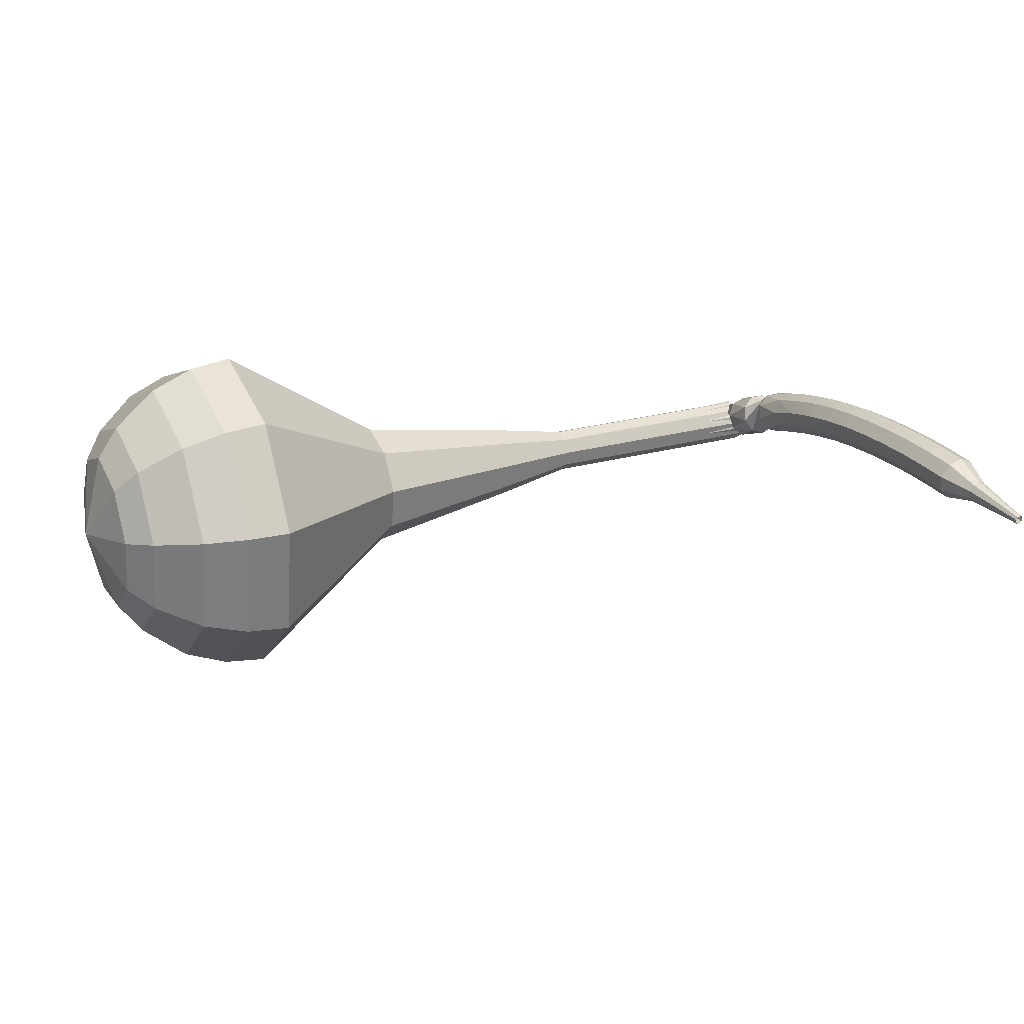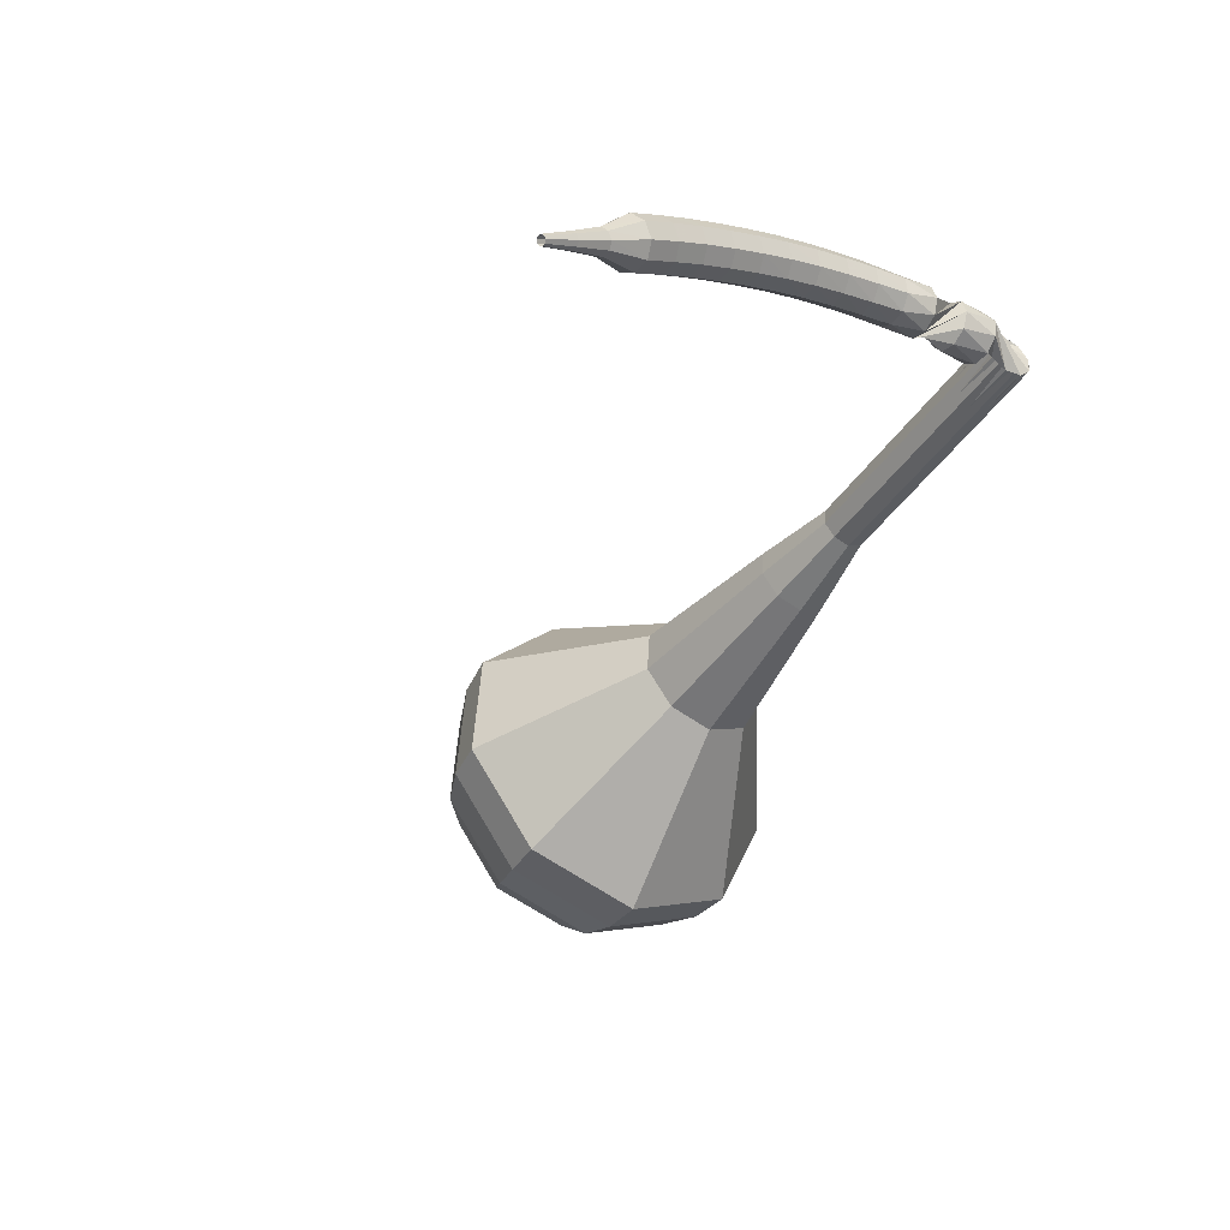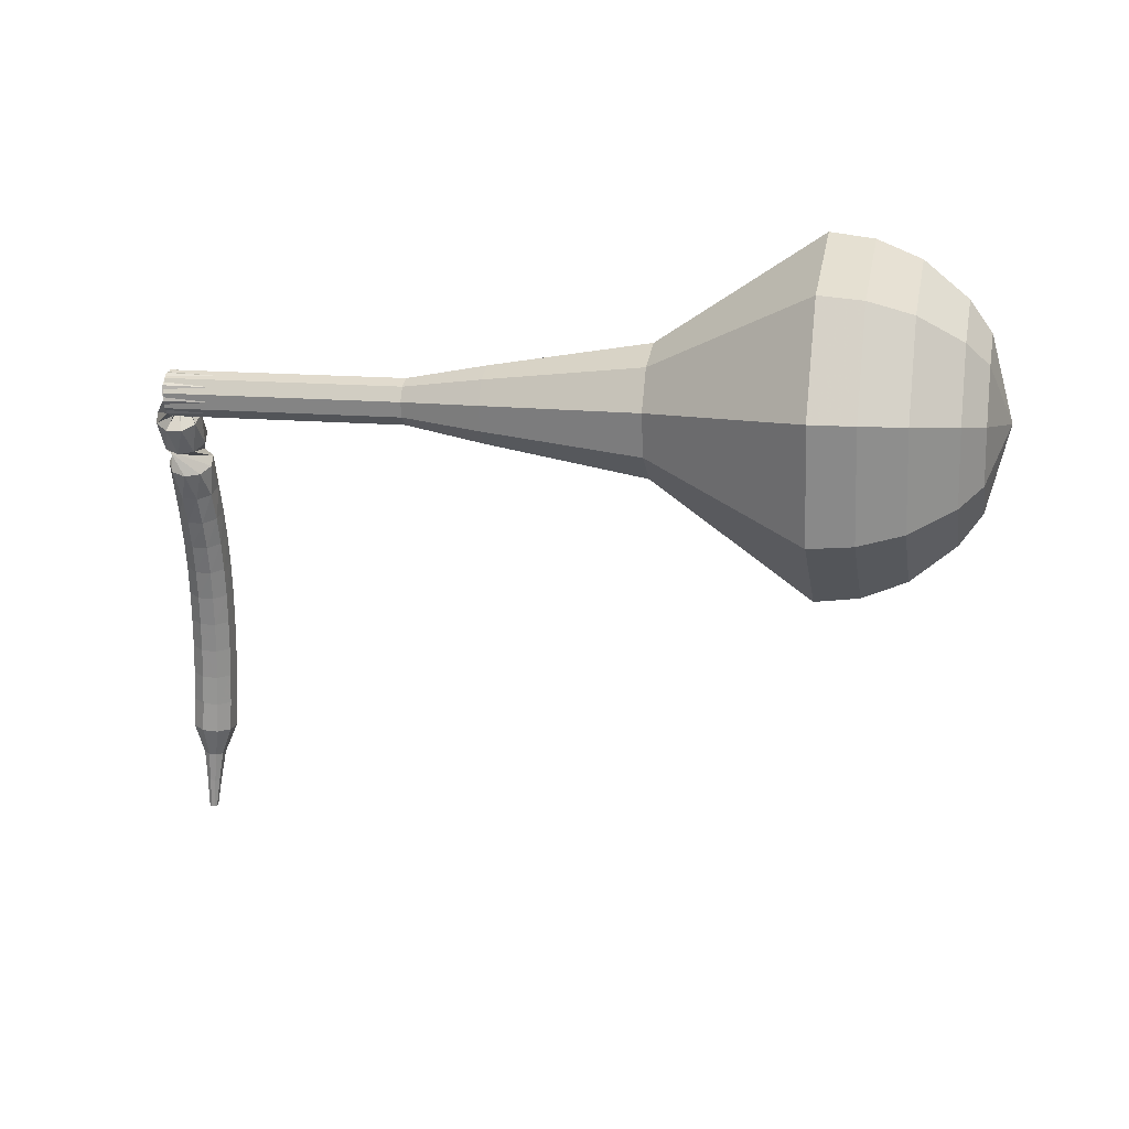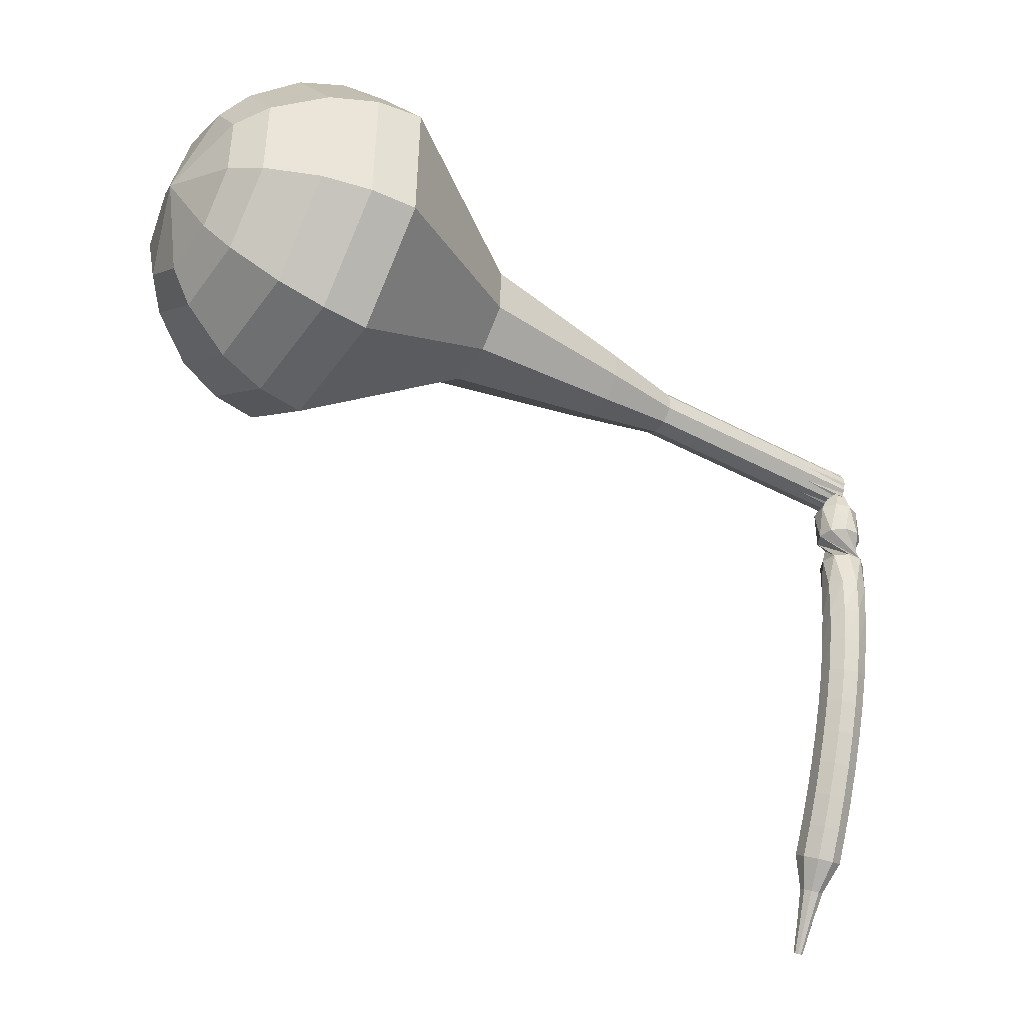
<metadata>
{"format":"obj","ext":"obj","renderer":"f3d","projection":"perspective","resolution":1024,"background":"white","views":[{"elev":-0.8,"azim":154.4,"up":"+Y"},{"elev":-31.3,"azim":-123.1,"up":"+Y"},{"elev":-44.1,"azim":5.0,"up":"+Y"},{"elev":-35.8,"azim":135.3,"up":"+Z"}]}
</metadata>
<code>
g tube1
v 163.7 150.1 152.1
v 163.9 151.3 148.9
v 164.5 154.1 147.2
v 165.1 157.4 147.8
v 165.4 159.6 150.4
v 165.3 159.6 153.8
v 164.9 157.5 156.4
v 164.3 154.2 157
v 163.8 151.3 155.3
v 163.7 150.1 152.1
v 164.8 151.3 152.1
v 165 152.1 149.8
v 165.4 154.2 148.6
v 165.8 156.6 149
v 166.1 158.2 150.9
v 166 158.2 153.4
v 165.7 156.6 155.3
v 165.3 154.2 155.7
v 164.9 152.1 154.5
v 164.8 151.3 152.1
v 166.4 154.7 152.2
v 166.4 154.7 152.2
v 166.4 154.7 152.2
v 166.4 154.7 152.2
v 166.4 154.7 152.2
v 166.4 154.7 152.2
v 166.4 154.7 152.2
v 166.4 154.7 152.2
v 166.4 154.7 152.2
v 166.4 154.7 152.2
v 131.6 161.9 151.4
v 131.6 161.7 150.7
v 131.5 161.1 150.4
v 131.4 160.4 150.5
v 131.3 160 151
v 131.2 160 151.7
v 131.3 160.4 152.2
v 131.4 161.1 152.4
v 131.5 161.7 152
v 131.6 161.9 151.4
v 132.4 161.1 150
v 132.2 160.4 149.9
v 131.6 160 149.9
v 131 160.1 149.9
v 130.5 160.6 150
v 130.5 161.3 150
v 130.9 161.8 150
v 131.5 162 150
v 132.1 161.7 150
v 132.4 161.1 150
v 132.4 161.4 148.6
v 132.3 160.7 148.5
v 131.9 160.2 148.5
v 131.2 160.1 148.5
v 130.6 160.4 148.6
v 130.4 161.1 148.6
v 130.7 161.7 148.6
v 131.3 162 148.6
v 131.9 161.9 148.6
v 132.4 161.4 148.6
v 130.6 161.7 147.2
v 131.2 162.1 147.1
v 131.9 161.9 147.1
v 132.3 161.4 147.1
v 132.3 160.7 147.1
v 131.9 160.2 147.2
v 131.2 160.1 147.2
v 130.6 160.4 147.2
v 130.4 161.1 147.2
v 130.6 161.7 147.2
v 130.4 161.4 145.7
v 130.9 161.9 145.7
v 131.6 162 145.6
v 132.2 161.6 145.7
v 132.4 160.9 145.7
v 132.1 160.3 145.8
v 131.5 160 145.8
v 130.8 160.2 145.8
v 130.4 160.7 145.8
v 130.4 161.4 145.7
v 130.4 161.2 144.3
v 130.8 161.7 144.2
v 131.5 161.8 144.2
v 132.1 161.5 144.2
v 132.3 160.8 144.3
v 132.1 160.2 144.4
v 131.5 159.9 144.5
v 130.8 160 144.5
v 130.4 160.5 144.4
v 130.4 161.2 144.3
v 130.3 160.9 142.9
v 130.7 161.4 142.8
v 131.4 161.6 142.7
v 132 161.2 142.8
v 132.2 160.6 142.9
v 132 160 143
v 131.4 159.6 143.1
v 130.7 159.7 143.1
v 130.3 160.2 143.1
v 130.3 160.9 142.9
v 130.2 160.6 141.5
v 130.6 161.1 141.4
v 131.2 161.3 141.3
v 131.8 160.9 141.3
v 132.1 160.3 141.5
v 131.9 159.7 141.6
v 131.3 159.3 141.8
v 130.7 159.4 141.8
v 130.2 159.9 141.7
v 130.2 160.6 141.5
v 130 160.2 140.2
v 130.4 160.7 140
v 131.1 160.9 139.9
v 131.7 160.6 139.9
v 132 160 140.1
v 131.8 159.3 140.3
v 131.2 159 140.4
v 130.6 159.1 140.5
v 130.1 159.6 140.4
v 130 160.2 140.2
v 129.9 159.8 138.8
v 130.3 160.3 138.6
v 131 160.4 138.5
v 131.6 160.1 138.5
v 131.9 159.5 138.7
v 131.7 158.9 139
v 131.1 158.6 139.1
v 130.4 158.7 139.2
v 130 159.1 139.1
v 129.9 159.8 138.8
v 129.8 159.3 137.5
v 130.2 159.8 137.3
v 130.8 159.9 137.1
v 131.4 159.6 137.2
v 131.7 159 137.4
v 131.5 158.4 137.6
v 131 158.1 137.8
v 130.3 158.2 137.9
v 129.8 158.7 137.8
v 129.8 159.3 137.5
v 129.6 158.8 136.2
v 130 159.3 136
v 130.7 159.4 135.8
v 131.3 159.1 135.9
v 131.5 158.5 136.1
v 131.4 157.9 136.4
v 130.8 157.6 136.6
v 130.1 157.7 136.6
v 129.7 158.1 136.5
v 129.6 158.8 136.2
v 129.4 158.2 134.9
v 129.8 158.7 134.7
v 130.5 158.8 134.5
v 131.1 158.5 134.6
v 131.4 157.9 134.8
v 131.2 157.3 135.1
v 130.6 157 135.3
v 130 157.1 135.4
v 129.5 157.6 135.2
v 129.4 158.2 134.9
v 129.2 157.6 133.7
v 129.6 158 133.4
v 130.3 158.2 133.2
v 130.9 157.9 133.3
v 131.2 157.3 133.5
v 131 156.7 133.9
v 130.4 156.4 134.1
v 129.8 156.5 134.2
v 129.3 157 134
v 129.2 157.6 133.7
v 129.5 156.8 132.5
v 129.7 157 132.3
v 130 157.1 132.2
v 130.3 156.9 132.2
v 130.5 156.6 132.4
v 130.4 156.4 132.5
v 130.1 156.2 132.7
v 129.8 156.2 132.7
v 129.5 156.5 132.6
v 129.5 156.8 132.5
v 129.5 156.1 131.2
v 129.6 156.2 131.1
v 129.8 156.3 131.1
v 130 156.2 131.1
v 130.1 156 131.2
v 130.1 155.8 131.3
v 129.9 155.7 131.4
v 129.6 155.7 131.4
v 129.5 155.9 131.3
v 129.5 156.1 131.2
v 129.4 155.4 130
v 129.5 155.5 130
v 129.6 155.5 129.9
v 129.7 155.4 129.9
v 129.8 155.3 130
v 129.7 155.2 130
v 129.6 155.1 130.1
v 129.5 155.1 130.1
v 129.4 155.2 130.1
v 129.4 155.4 130
f 1 2 12
f 12 11 1
f 2 3 13
f 13 12 2
f 3 4 14
f 14 13 3
f 4 5 15
f 15 14 4
f 5 6 16
f 16 15 5
f 6 7 17
f 17 16 6
f 7 8 18
f 18 17 7
f 8 9 19
f 19 18 8
f 9 10 20
f 20 19 9
f 11 12 22
f 22 21 11
f 12 13 23
f 23 22 12
f 13 14 24
f 24 23 13
f 14 15 25
f 25 24 14
f 15 16 26
f 26 25 15
f 16 17 27
f 27 26 16
f 17 18 28
f 28 27 17
f 18 19 29
f 29 28 18
f 19 20 30
f 30 29 19
f 21 22 32
f 32 31 21
f 22 23 33
f 33 32 22
f 23 24 34
f 34 33 23
f 24 25 35
f 35 34 24
f 25 26 36
f 36 35 25
f 26 27 37
f 37 36 26
f 27 28 38
f 38 37 27
f 28 29 39
f 39 38 28
f 29 30 40
f 40 39 29
f 31 32 42
f 42 41 31
f 32 33 43
f 43 42 32
f 33 34 44
f 44 43 33
f 34 35 45
f 45 44 34
f 35 36 46
f 46 45 35
f 36 37 47
f 47 46 36
f 37 38 48
f 48 47 37
f 38 39 49
f 49 48 38
f 39 40 50
f 50 49 39
f 41 42 52
f 52 51 41
f 42 43 53
f 53 52 42
f 43 44 54
f 54 53 43
f 44 45 55
f 55 54 44
f 45 46 56
f 56 55 45
f 46 47 57
f 57 56 46
f 47 48 58
f 58 57 47
f 48 49 59
f 59 58 48
f 49 50 60
f 60 59 49
f 51 52 62
f 62 61 51
f 52 53 63
f 63 62 52
f 53 54 64
f 64 63 53
f 54 55 65
f 65 64 54
f 55 56 66
f 66 65 55
f 56 57 67
f 67 66 56
f 57 58 68
f 68 67 57
f 58 59 69
f 69 68 58
f 59 60 70
f 70 69 59
f 61 62 72
f 72 71 61
f 62 63 73
f 73 72 62
f 63 64 74
f 74 73 63
f 64 65 75
f 75 74 64
f 65 66 76
f 76 75 65
f 66 67 77
f 77 76 66
f 67 68 78
f 78 77 67
f 68 69 79
f 79 78 68
f 69 70 80
f 80 79 69
f 71 72 82
f 82 81 71
f 72 73 83
f 83 82 72
f 73 74 84
f 84 83 73
f 74 75 85
f 85 84 74
f 75 76 86
f 86 85 75
f 76 77 87
f 87 86 76
f 77 78 88
f 88 87 77
f 78 79 89
f 89 88 78
f 79 80 90
f 90 89 79
f 81 82 92
f 92 91 81
f 82 83 93
f 93 92 82
f 83 84 94
f 94 93 83
f 84 85 95
f 95 94 84
f 85 86 96
f 96 95 85
f 86 87 97
f 97 96 86
f 87 88 98
f 98 97 87
f 88 89 99
f 99 98 88
f 89 90 100
f 100 99 89
f 91 92 102
f 102 101 91
f 92 93 103
f 103 102 92
f 93 94 104
f 104 103 93
f 94 95 105
f 105 104 94
f 95 96 106
f 106 105 95
f 96 97 107
f 107 106 96
f 97 98 108
f 108 107 97
f 98 99 109
f 109 108 98
f 99 100 110
f 110 109 99
f 101 102 112
f 112 111 101
f 102 103 113
f 113 112 102
f 103 104 114
f 114 113 103
f 104 105 115
f 115 114 104
f 105 106 116
f 116 115 105
f 106 107 117
f 117 116 106
f 107 108 118
f 118 117 107
f 108 109 119
f 119 118 108
f 109 110 120
f 120 119 109
f 111 112 122
f 122 121 111
f 112 113 123
f 123 122 112
f 113 114 124
f 124 123 113
f 114 115 125
f 125 124 114
f 115 116 126
f 126 125 115
f 116 117 127
f 127 126 116
f 117 118 128
f 128 127 117
f 118 119 129
f 129 128 118
f 119 120 130
f 130 129 119
f 121 122 132
f 132 131 121
f 122 123 133
f 133 132 122
f 123 124 134
f 134 133 123
f 124 125 135
f 135 134 124
f 125 126 136
f 136 135 125
f 126 127 137
f 137 136 126
f 127 128 138
f 138 137 127
f 128 129 139
f 139 138 128
f 129 130 140
f 140 139 129
f 131 132 142
f 142 141 131
f 132 133 143
f 143 142 132
f 133 134 144
f 144 143 133
f 134 135 145
f 145 144 134
f 135 136 146
f 146 145 135
f 136 137 147
f 147 146 136
f 137 138 148
f 148 147 137
f 138 139 149
f 149 148 138
f 139 140 150
f 150 149 139
f 141 142 152
f 152 151 141
f 142 143 153
f 153 152 142
f 143 144 154
f 154 153 143
f 144 145 155
f 155 154 144
f 145 146 156
f 156 155 145
f 146 147 157
f 157 156 146
f 147 148 158
f 158 157 147
f 148 149 159
f 159 158 148
f 149 150 160
f 160 159 149
f 151 152 162
f 162 161 151
f 152 153 163
f 163 162 152
f 153 154 164
f 164 163 153
f 154 155 165
f 165 164 154
f 155 156 166
f 166 165 155
f 156 157 167
f 167 166 156
f 157 158 168
f 168 167 157
f 158 159 169
f 169 168 158
f 159 160 170
f 170 169 159
f 161 162 172
f 172 171 161
f 162 163 173
f 173 172 162
f 163 164 174
f 174 173 163
f 164 165 175
f 175 174 164
f 165 166 176
f 176 175 165
f 166 167 177
f 177 176 166
f 167 168 178
f 178 177 167
f 168 169 179
f 179 178 168
f 169 170 180
f 180 179 169
f 171 172 182
f 182 181 171
f 172 173 183
f 183 182 172
f 173 174 184
f 184 183 173
f 174 175 185
f 185 184 174
f 175 176 186
f 186 185 175
f 176 177 187
f 187 186 176
f 177 178 188
f 188 187 177
f 178 179 189
f 189 188 178
f 179 180 190
f 190 189 179
f 181 182 192
f 192 191 181
f 182 183 193
f 193 192 182
f 183 184 194
f 194 193 183
f 184 185 195
f 195 194 184
f 185 186 196
f 196 195 185
f 186 187 197
f 197 196 186
f 187 188 198
f 198 197 187
f 188 189 199
f 199 198 188
f 189 190 200
f 200 199 189
v 131.2 159.9 151.4
v 131.3 160.2 150.7
v 131.4 160.7 150.4
v 131.5 161.4 150.5
v 131.6 161.8 151
v 131.6 161.8 151.7
v 131.5 161.4 152.2
v 131.4 160.8 152.4
v 131.3 160.2 152
v 131.2 159.9 151.4
v 134.7 159.3 151.5
v 134.7 159.5 150.8
v 134.9 160.1 150.5
v 135 160.8 150.6
v 135 161.2 151.1
v 135 161.2 151.8
v 134.9 160.8 152.3
v 134.8 160.1 152.4
v 134.7 159.6 152.1
v 134.7 159.3 151.5
v 138.1 158.7 151.5
v 138.2 158.9 150.9
v 138.3 159.5 150.6
v 138.4 160.2 150.7
v 138.5 160.6 151.2
v 138.5 160.6 151.9
v 138.4 160.2 152.4
v 138.3 159.5 152.5
v 138.2 158.9 152.2
v 138.1 158.7 151.5
v 141.6 158.1 151.6
v 141.6 158.3 151
v 141.8 158.9 150.6
v 141.9 159.6 150.7
v 141.9 160 151.3
v 141.9 160 152
v 141.8 159.6 152.5
v 141.7 158.9 152.6
v 141.6 158.3 152.3
v 141.6 158.1 151.6
v 144.9 156.8 151.7
v 145 157.2 150.6
v 145.2 158.2 150.1
v 145.4 159.3 150.3
v 145.5 160 151.1
v 145.5 160 152.3
v 145.3 159.3 153.1
v 145.1 158.2 153.3
v 145 157.2 152.8
v 144.9 156.8 151.7
v 151.6 154.4 151.8
v 151.8 155.1 150
v 152.1 156.7 149.1
v 152.4 158.6 149.4
v 152.6 159.8 150.9
v 152.6 159.9 152.8
v 152.3 158.6 154.3
v 152 156.8 154.6
v 151.7 155.1 153.7
v 151.6 154.4 151.8
v 157.7 148.6 152
v 158.1 150.3 147.2
v 158.9 154.7 144.6
v 159.8 159.7 145.5
v 160.3 162.9 149.4
v 160.2 162.9 154.6
v 159.5 159.7 158.5
v 158.6 154.7 159.4
v 157.9 150.4 156.8
v 157.7 148.6 152
v 159.6 148.5 152
v 160 150.2 147.4
v 160.8 154.4 144.9
v 161.6 159.2 145.8
v 162.1 162.4 149.6
v 162 162.4 154.5
v 161.3 159.3 158.3
v 160.5 154.5 159.2
v 159.8 150.2 156.7
v 159.6 148.5 152
v 161.6 148.9 152.1
v 161.9 150.4 147.9
v 162.6 154.2 145.7
v 163.4 158.5 146.5
v 163.8 161.3 149.9
v 163.7 161.4 154.3
v 163.1 158.6 157.7
v 162.4 154.3 158.5
v 161.7 150.5 156.3
v 161.6 148.9 152.1
v 163.7 150.1 152.1
v 163.9 151.3 148.9
v 164.5 154.1 147.2
v 165.1 157.4 147.8
v 165.4 159.6 150.4
v 165.3 159.6 153.8
v 164.9 157.5 156.4
v 164.3 154.2 157
v 163.8 151.3 155.3
v 163.7 150.1 152.1
v 164.8 151.3 152.1
v 165 152.1 149.8
v 165.4 154.2 148.6
v 165.8 156.6 149
v 166.1 158.2 150.9
v 166 158.2 153.4
v 165.7 156.6 155.3
v 165.3 154.2 155.7
v 164.9 152.1 154.5
v 164.8 151.3 152.1
v 166.4 154.7 152.2
v 166.4 154.7 152.2
v 166.4 154.7 152.2
v 166.4 154.7 152.2
v 166.4 154.7 152.2
v 166.4 154.7 152.2
v 166.4 154.7 152.2
v 166.4 154.7 152.2
v 166.4 154.7 152.2
v 166.4 154.7 152.2
f 201 202 212
f 212 211 201
f 202 203 213
f 213 212 202
f 203 204 214
f 214 213 203
f 204 205 215
f 215 214 204
f 205 206 216
f 216 215 205
f 206 207 217
f 217 216 206
f 207 208 218
f 218 217 207
f 208 209 219
f 219 218 208
f 209 210 220
f 220 219 209
f 211 212 222
f 222 221 211
f 212 213 223
f 223 222 212
f 213 214 224
f 224 223 213
f 214 215 225
f 225 224 214
f 215 216 226
f 226 225 215
f 216 217 227
f 227 226 216
f 217 218 228
f 228 227 217
f 218 219 229
f 229 228 218
f 219 220 230
f 230 229 219
f 221 222 232
f 232 231 221
f 222 223 233
f 233 232 222
f 223 224 234
f 234 233 223
f 224 225 235
f 235 234 224
f 225 226 236
f 236 235 225
f 226 227 237
f 237 236 226
f 227 228 238
f 238 237 227
f 228 229 239
f 239 238 228
f 229 230 240
f 240 239 229
f 231 232 242
f 242 241 231
f 232 233 243
f 243 242 232
f 233 234 244
f 244 243 233
f 234 235 245
f 245 244 234
f 235 236 246
f 246 245 235
f 236 237 247
f 247 246 236
f 237 238 248
f 248 247 237
f 238 239 249
f 249 248 238
f 239 240 250
f 250 249 239
f 241 242 252
f 252 251 241
f 242 243 253
f 253 252 242
f 243 244 254
f 254 253 243
f 244 245 255
f 255 254 244
f 245 246 256
f 256 255 245
f 246 247 257
f 257 256 246
f 247 248 258
f 258 257 247
f 248 249 259
f 259 258 248
f 249 250 260
f 260 259 249
f 251 252 262
f 262 261 251
f 252 253 263
f 263 262 252
f 253 254 264
f 264 263 253
f 254 255 265
f 265 264 254
f 255 256 266
f 266 265 255
f 256 257 267
f 267 266 256
f 257 258 268
f 268 267 257
f 258 259 269
f 269 268 258
f 259 260 270
f 270 269 259
f 261 262 272
f 272 271 261
f 262 263 273
f 273 272 262
f 263 264 274
f 274 273 263
f 264 265 275
f 275 274 264
f 265 266 276
f 276 275 265
f 266 267 277
f 277 276 266
f 267 268 278
f 278 277 267
f 268 269 279
f 279 278 268
f 269 270 280
f 280 279 269
f 271 272 282
f 282 281 271
f 272 273 283
f 283 282 272
f 273 274 284
f 284 283 273
f 274 275 285
f 285 284 274
f 275 276 286
f 286 285 275
f 276 277 287
f 287 286 276
f 277 278 288
f 288 287 277
f 278 279 289
f 289 288 278
f 279 280 290
f 290 289 279
f 281 282 292
f 292 291 281
f 282 283 293
f 293 292 282
f 283 284 294
f 294 293 283
f 284 285 295
f 295 294 284
f 285 286 296
f 296 295 285
f 286 287 297
f 297 296 286
f 287 288 298
f 298 297 287
f 288 289 299
f 299 298 288
f 289 290 300
f 300 299 289
f 291 292 302
f 302 301 291
f 292 293 303
f 303 302 292
f 293 294 304
f 304 303 293
f 294 295 305
f 305 304 294
f 295 296 306
f 306 305 295
f 296 297 307
f 307 306 296
f 297 298 308
f 308 307 297
f 298 299 309
f 309 308 298
f 299 300 310
f 310 309 299
f 301 302 312
f 312 311 301
f 302 303 313
f 313 312 302
f 303 304 314
f 314 313 303
f 304 305 315
f 315 314 304
f 305 306 316
f 316 315 305
f 306 307 317
f 317 316 306
f 307 308 318
f 318 317 307
f 308 309 319
f 319 318 308
f 309 310 320
f 320 319 309
g

</code>
